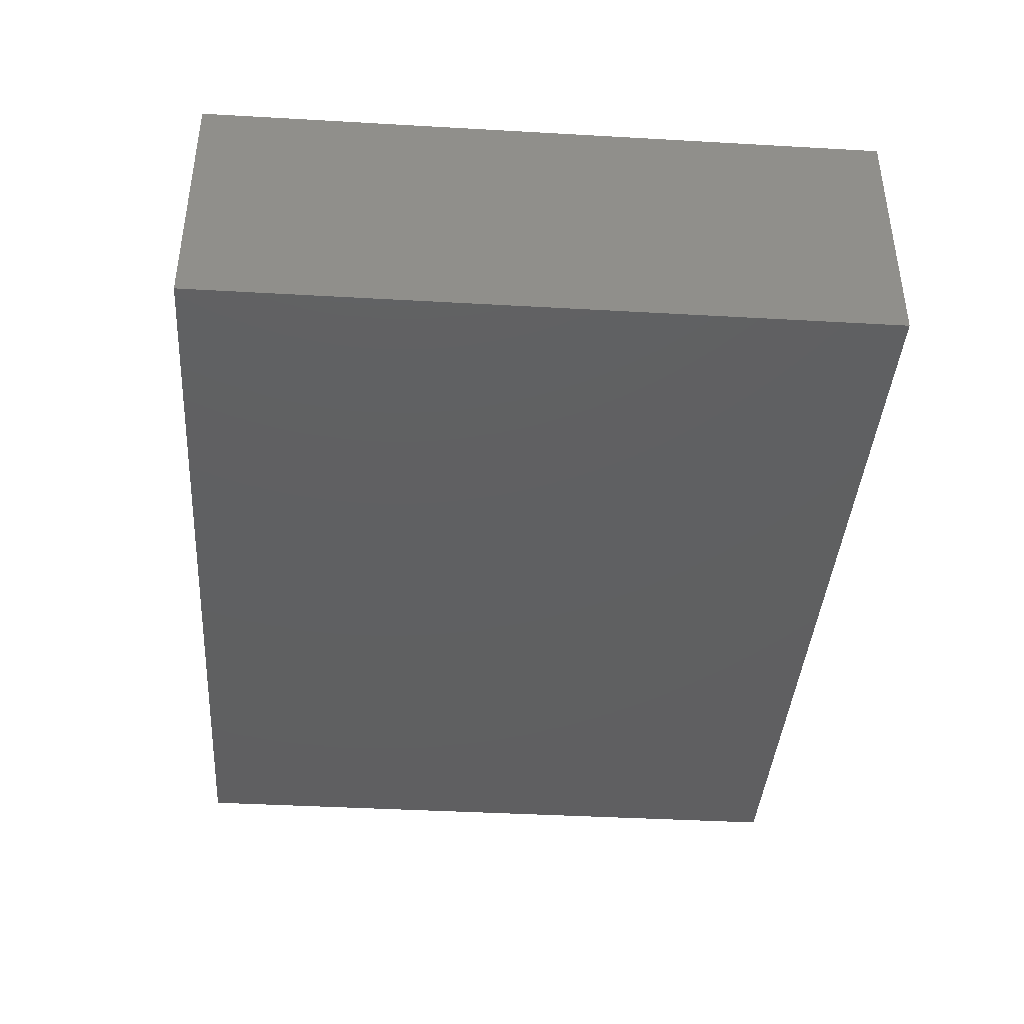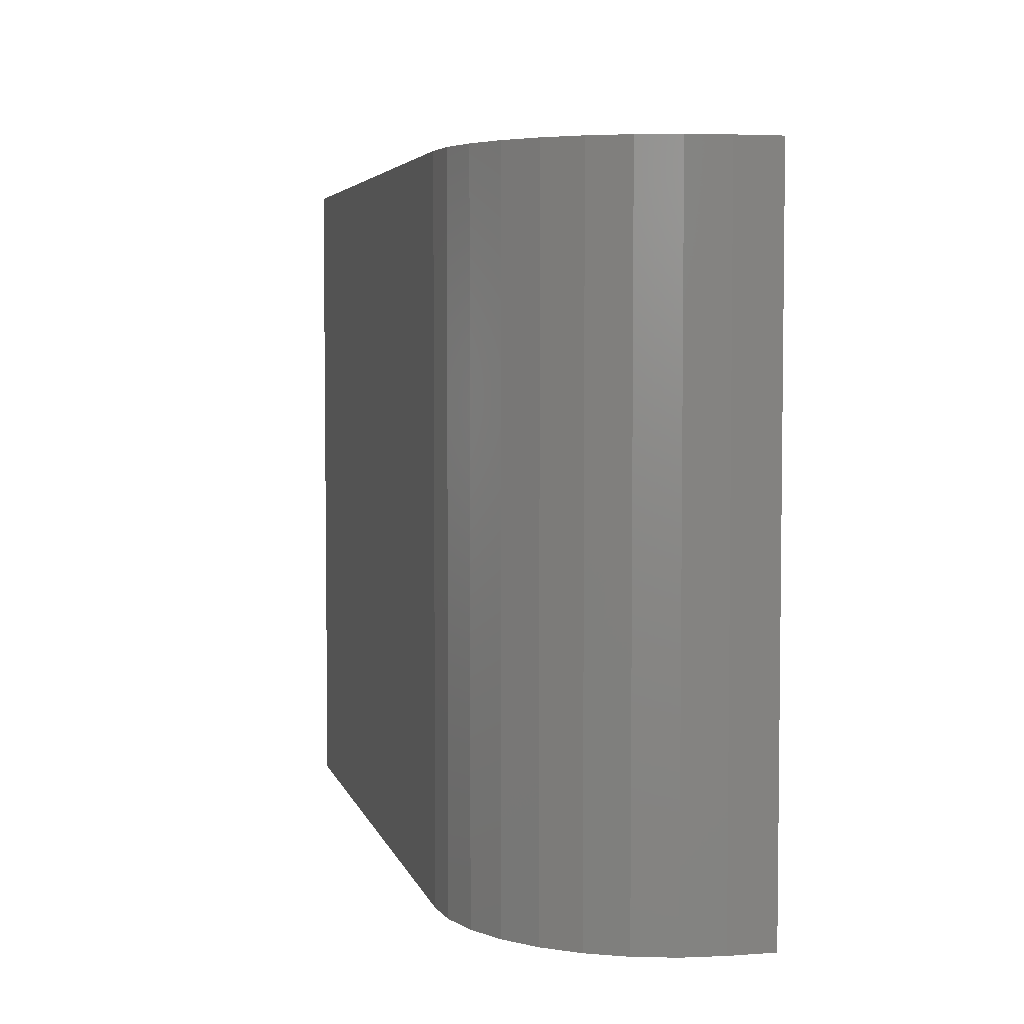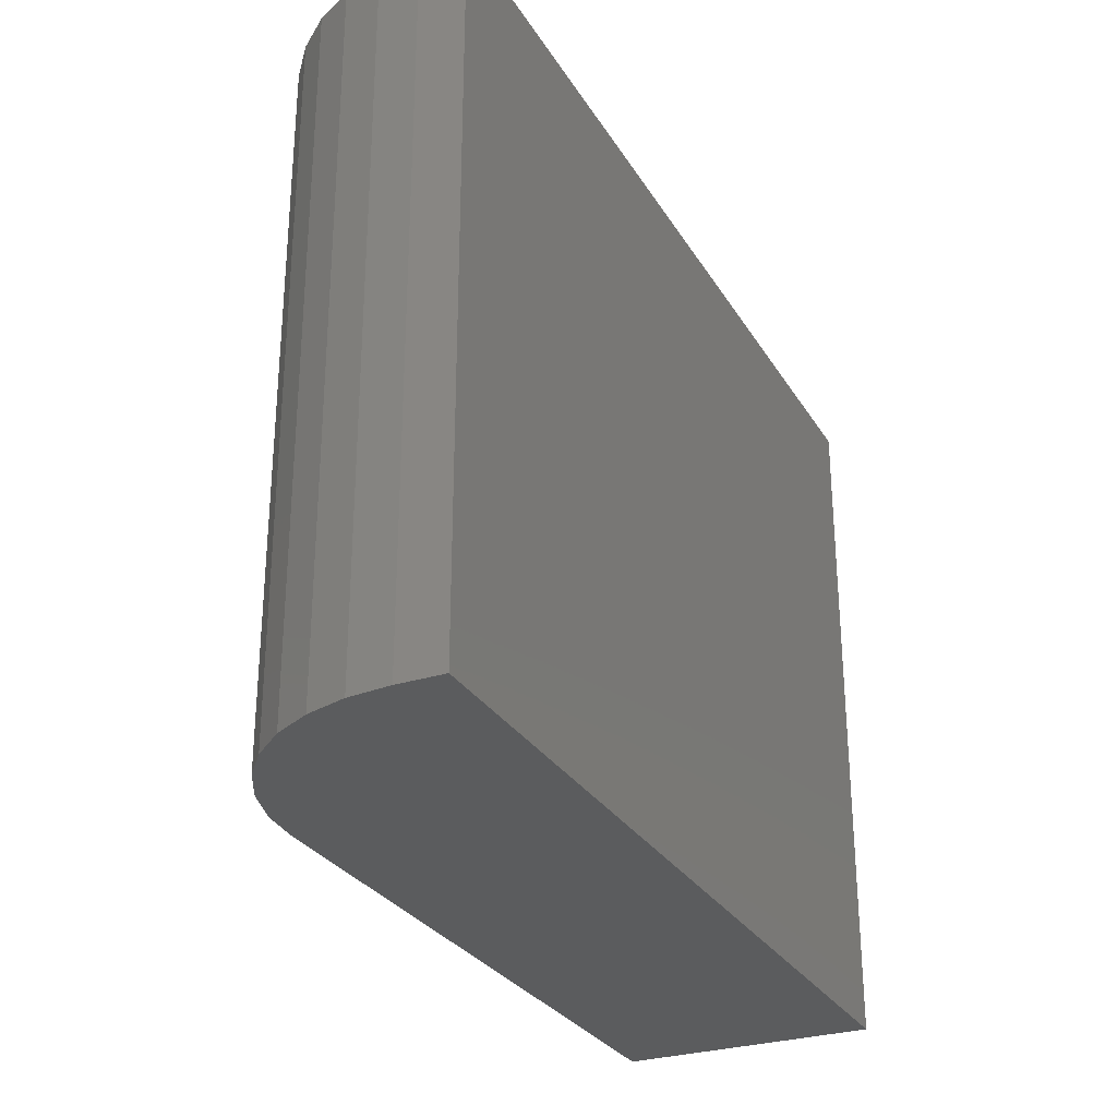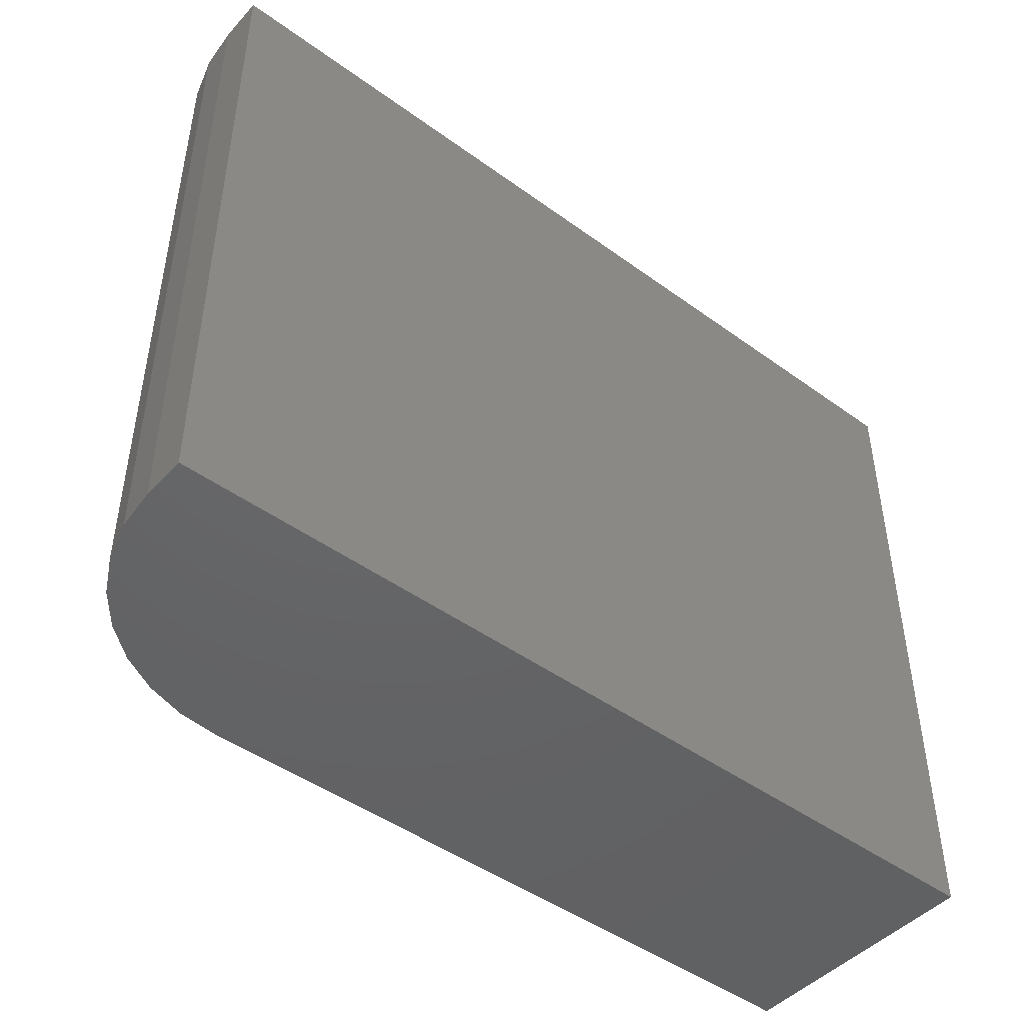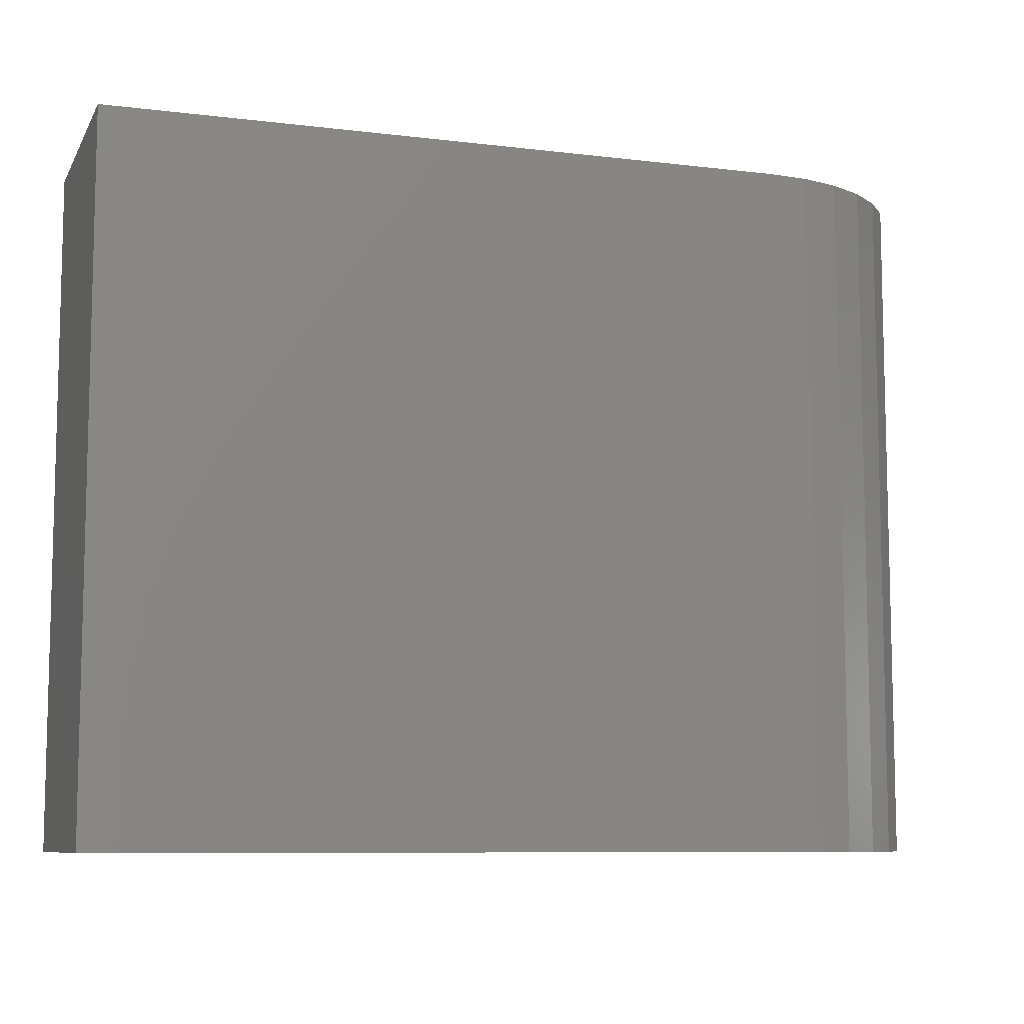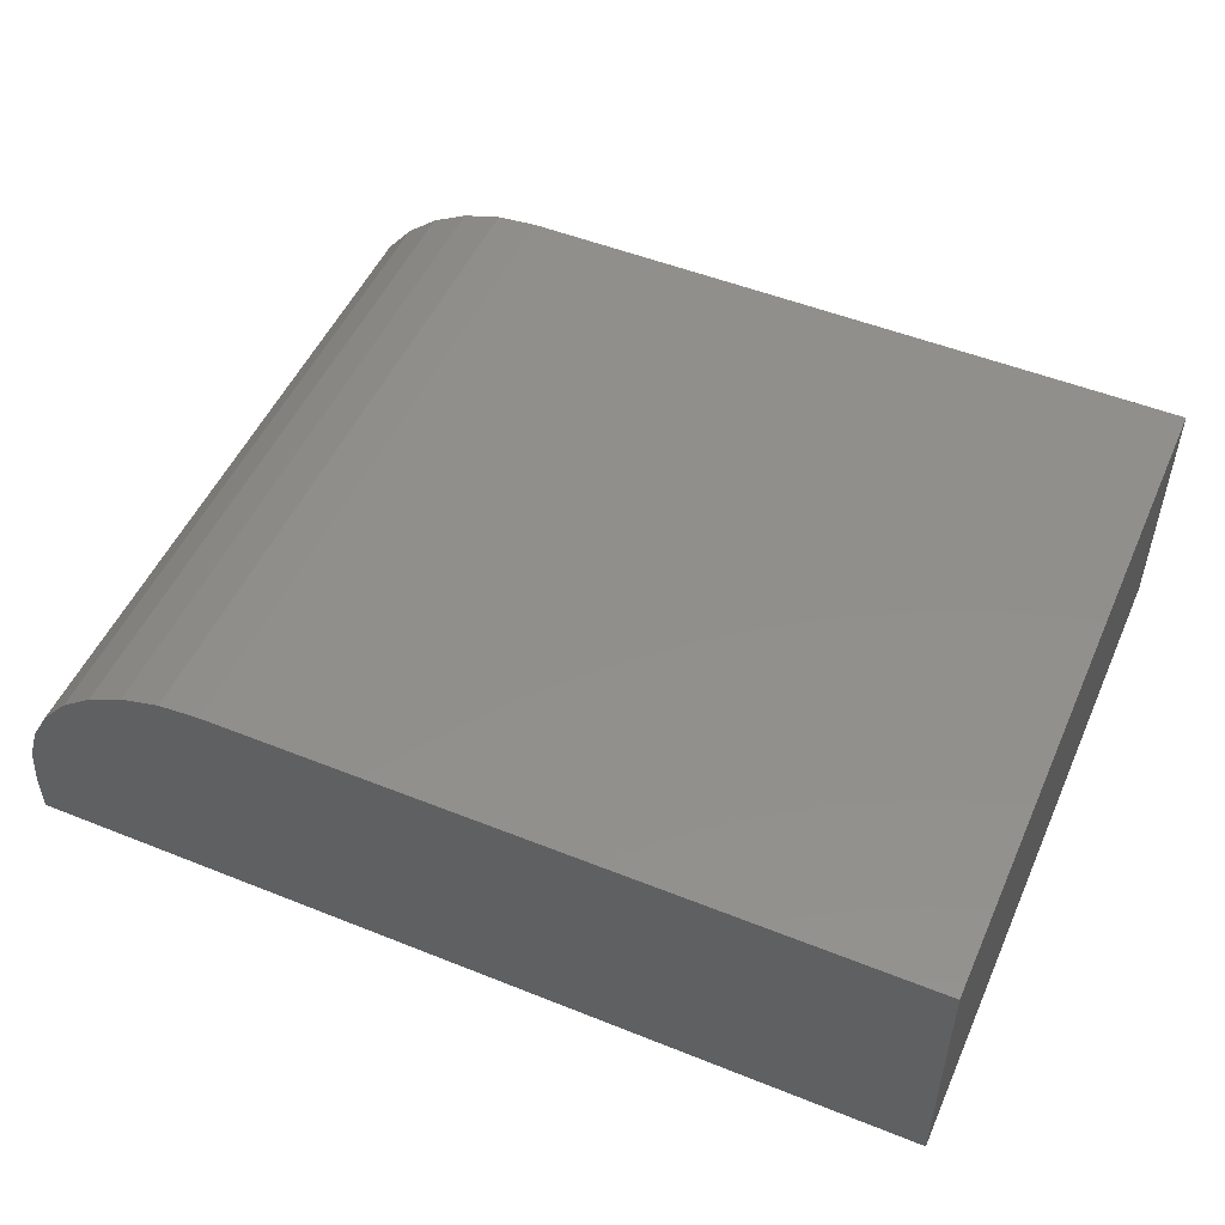
<metadata>
{"format":"stl","ext":"stl","renderer":"f3d","projection":"perspective","resolution":1024,"background":"white","views":[{"elev":-40.2,"azim":-94.0,"up":"+Z"},{"elev":4.5,"azim":76.9,"up":"+Y"},{"elev":-28.8,"azim":115.4,"up":"+Y"},{"elev":-46.2,"azim":140.3,"up":"+Y"},{"elev":-8.6,"azim":-18.3,"up":"+Y"},{"elev":51.0,"azim":-156.4,"up":"+Z"}]}
</metadata>
<code>
# stl→obj: 24 verts, 44 faces
v -0.75 -0.5312 0.3984
v 0.3203 -0.5312 0.3984
v -0.75 0.5433 0.3984
v 0.3203 0.5433 0.3984
v 0.3843 0.5433 0.3921
v 0.4459 0.5433 0.3735
v 0.5026 0.5433 0.3431
v 0.5523 0.5433 0.3023
v 0.5931 0.5433 0.2526
v 0.6235 0.5433 0.1959
v 0.6421 0.5433 0.1343
v 0.6484 0.5433 0.07031
v 0.6484 0.5433 0
v -0.75 0.5433 0
v 0.6484 -0.5312 0.07031
v 0.6484 -0.5312 0
v 0.6421 -0.5312 0.1343
v 0.6235 -0.5312 0.1959
v 0.5931 -0.5312 0.2526
v 0.5523 -0.5312 0.3023
v 0.5026 -0.5312 0.3431
v 0.4459 -0.5312 0.3735
v 0.3843 -0.5312 0.3921
v -0.75 -0.5312 0
f 1 2 3
f 3 2 4
f 4 5 6
f 4 6 7
f 4 7 8
f 4 8 9
f 4 9 10
f 4 10 11
f 4 11 12
f 4 12 13
f 4 13 14
f 4 14 3
f 15 16 12
f 12 16 13
f 16 15 17
f 16 17 18
f 16 18 19
f 16 19 20
f 16 20 21
f 16 21 22
f 16 22 23
f 16 23 2
f 16 2 1
f 16 1 24
f 15 12 17
f 17 12 11
f 17 11 18
f 18 11 10
f 18 10 19
f 19 10 9
f 19 9 20
f 20 9 8
f 20 8 21
f 21 8 7
f 21 7 22
f 22 7 6
f 22 6 23
f 23 6 5
f 23 5 2
f 2 5 4
f 24 14 16
f 16 14 13
f 3 14 1
f 1 14 24

</code>
